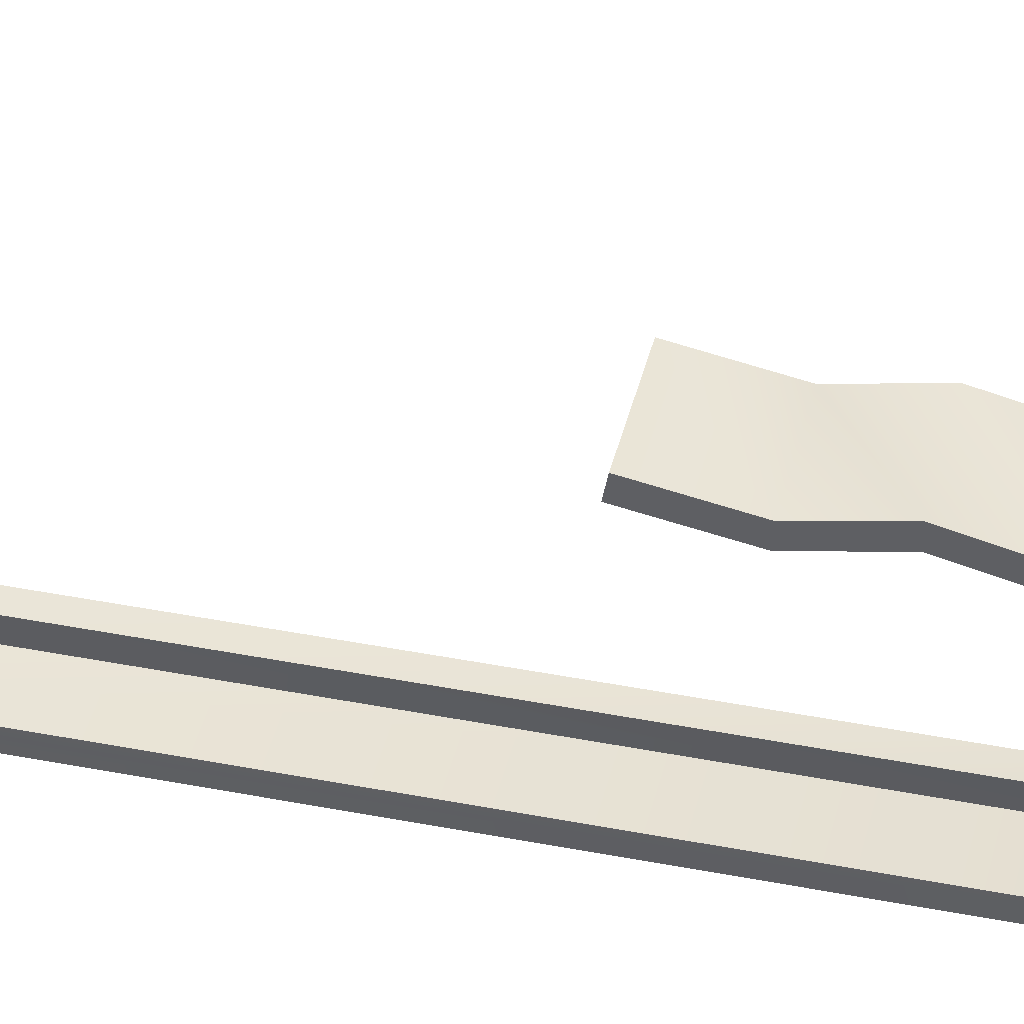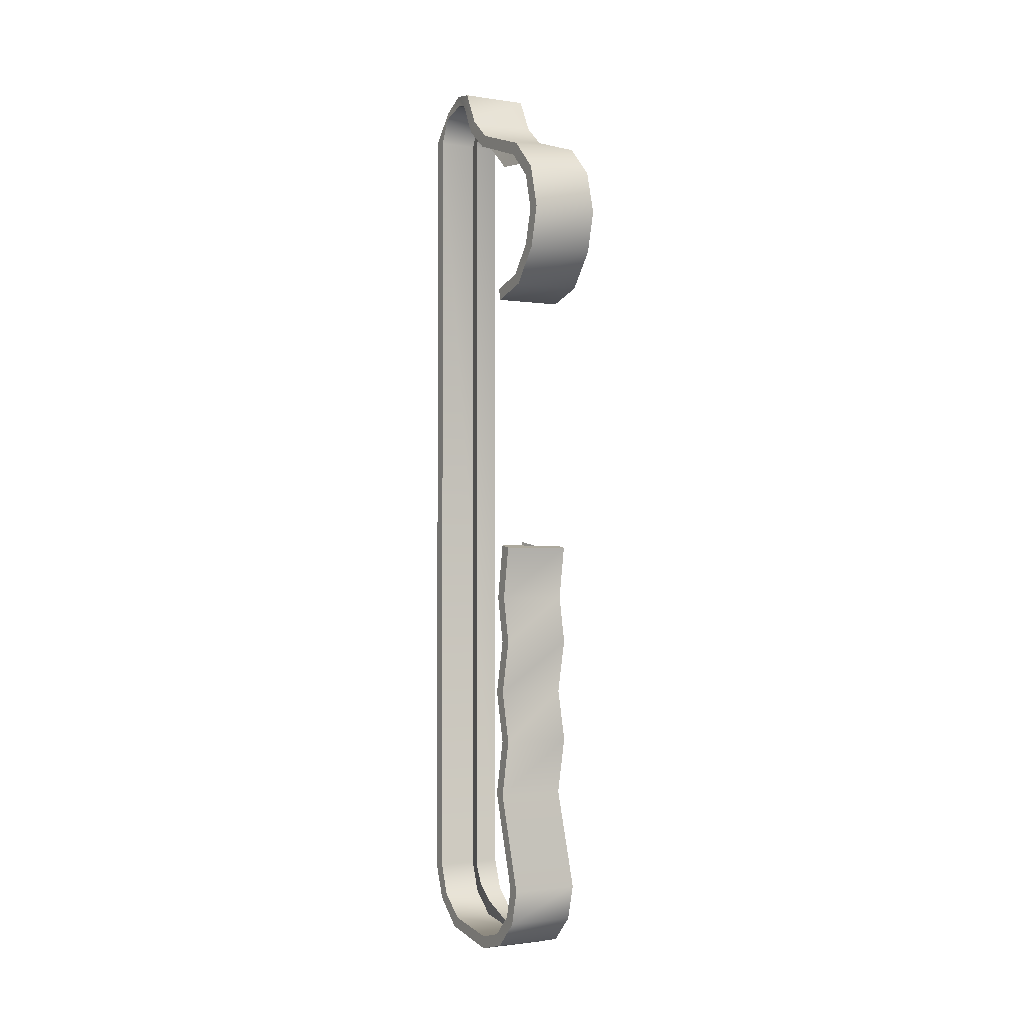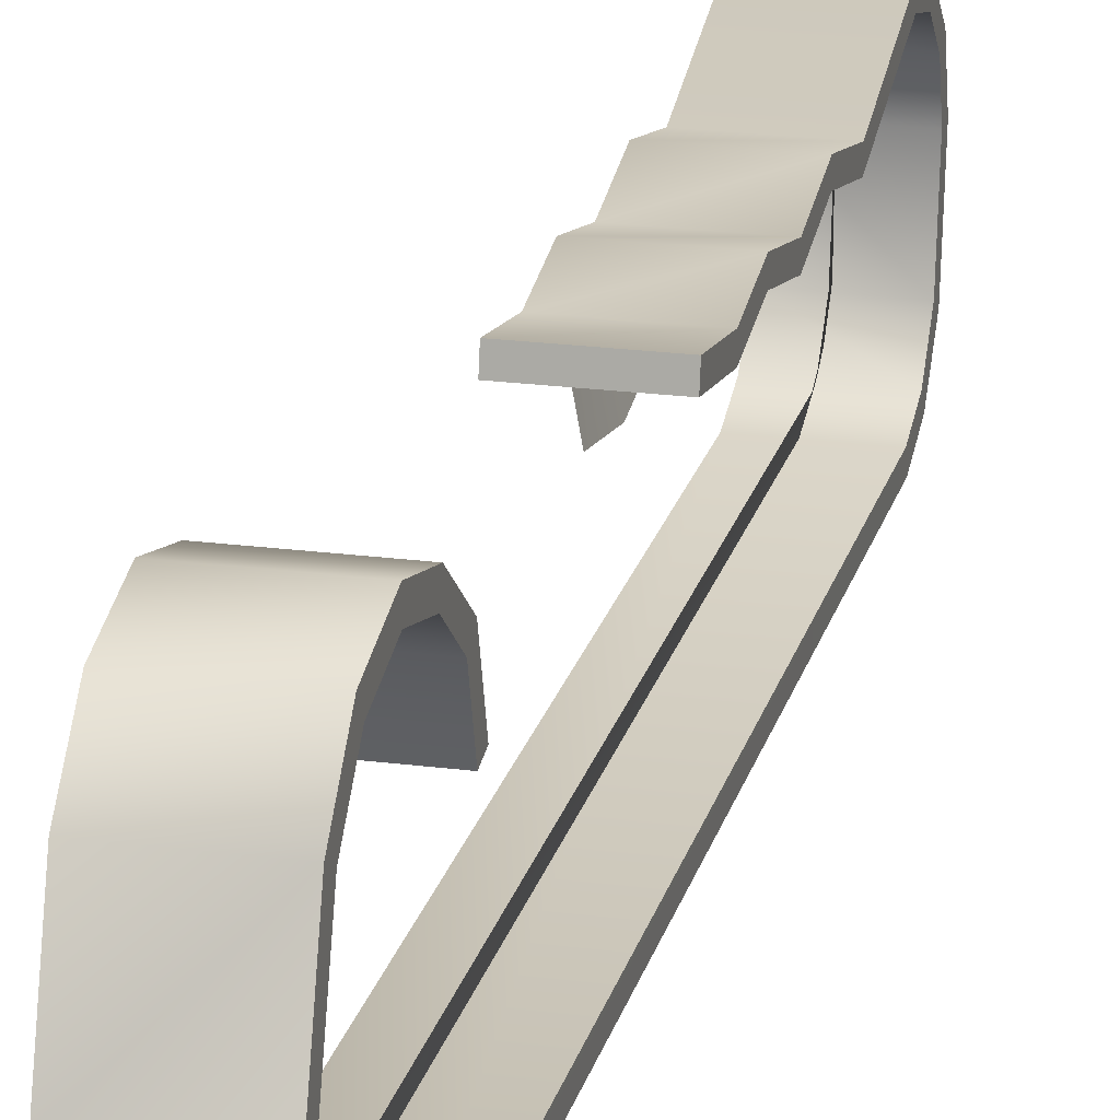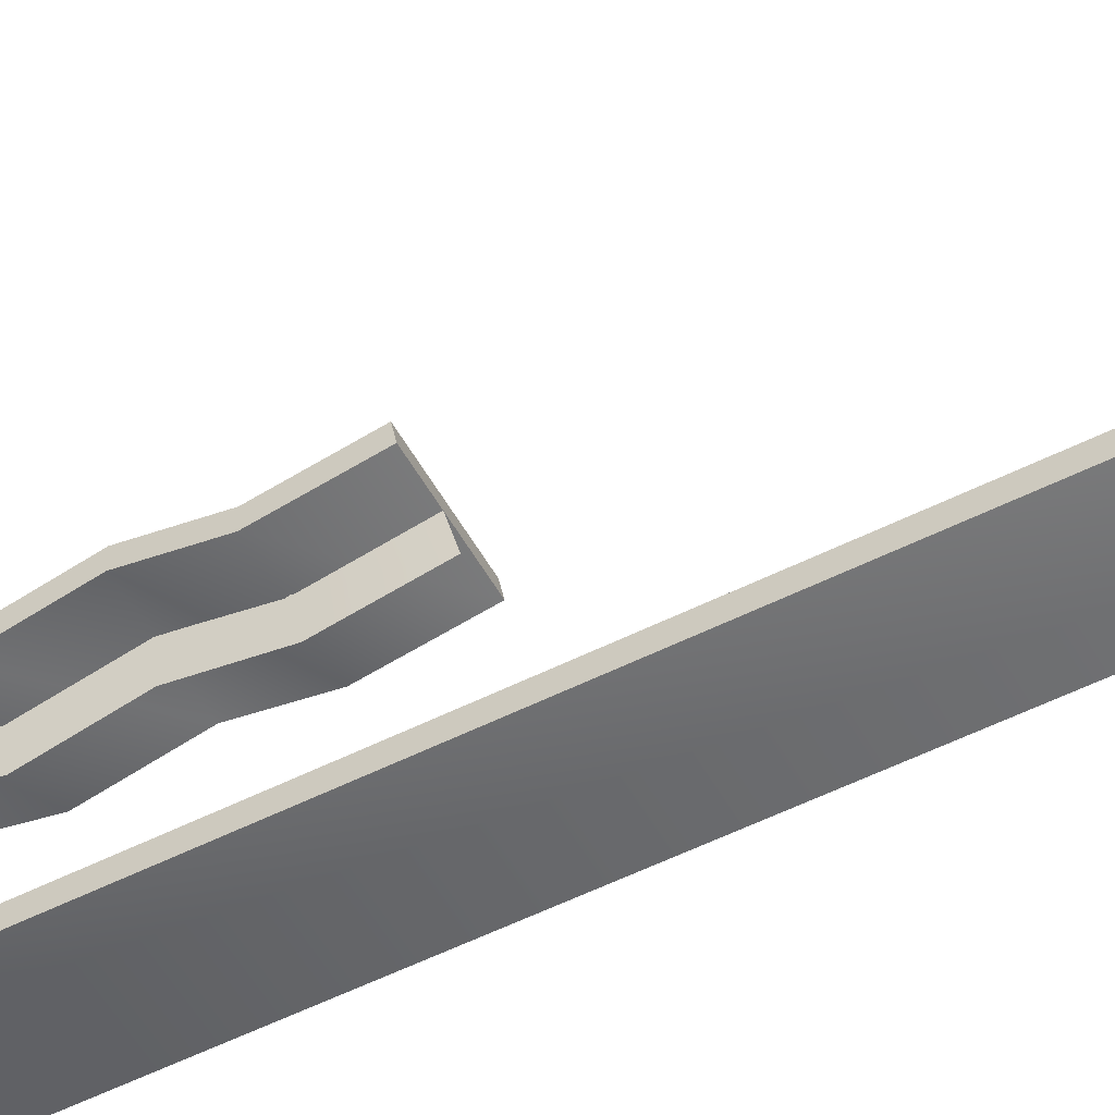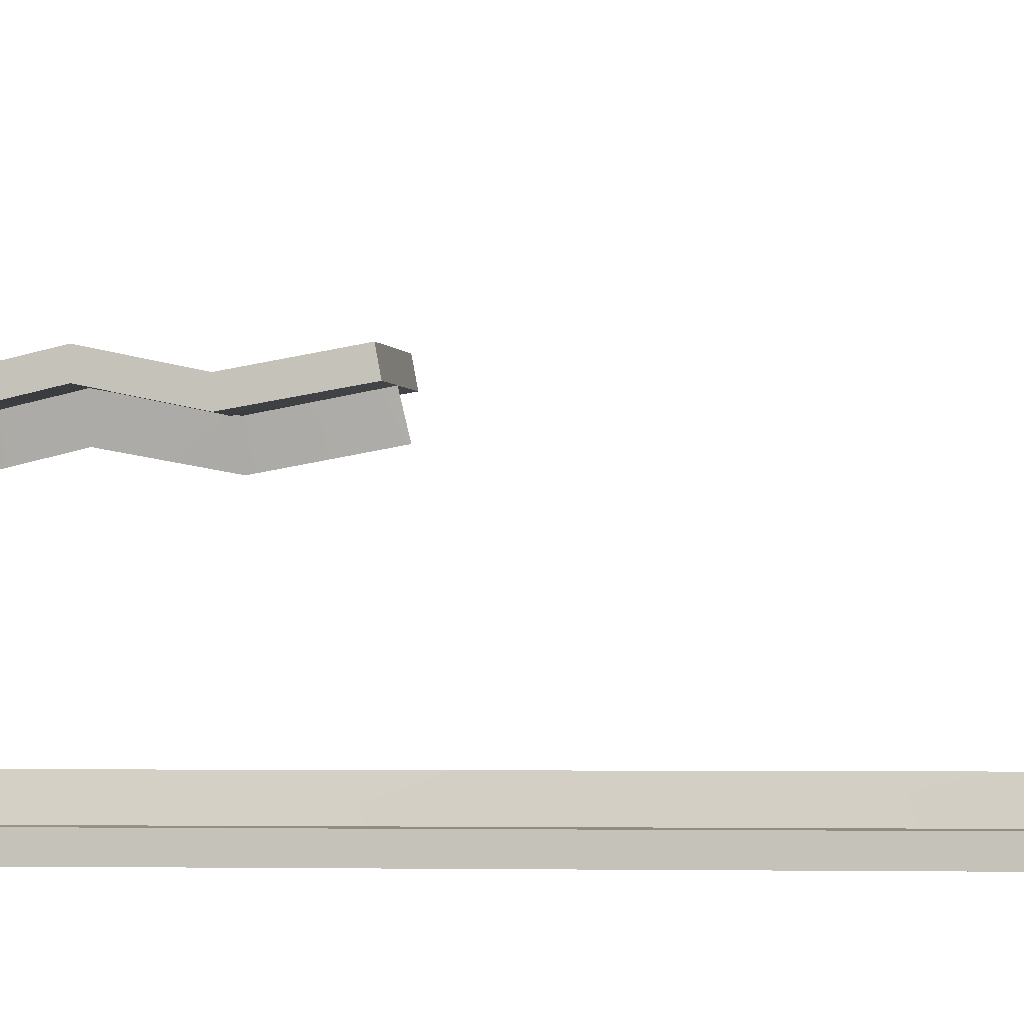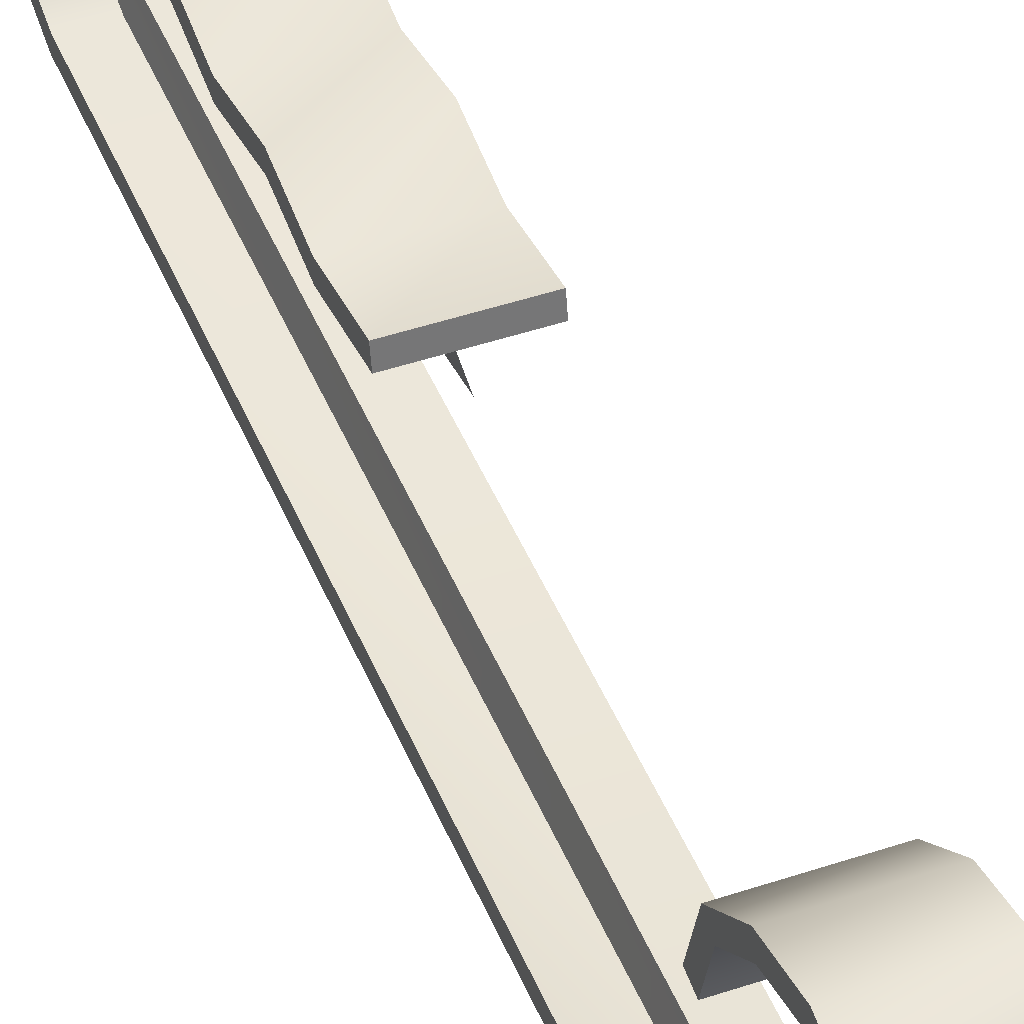
<metadata>
{"format":"obj","ext":"obj","renderer":"f3d","projection":"perspective","resolution":1024,"background":"white","views":[{"elev":41.6,"azim":-76.7,"up":"+Z"},{"elev":-1.6,"azim":-28.7,"up":"+Y"},{"elev":21.1,"azim":-166.7,"up":"+Z"},{"elev":-53.0,"azim":118.4,"up":"+Z"},{"elev":-1.7,"azim":99.0,"up":"+Z"},{"elev":45.4,"azim":158.7,"up":"+Z"}]}
</metadata>
<code>
v 1.149 1.252 0.6524
v 0.8488 1.252 0.6524
v 1.149 1.298 0.8107
v 0.8488 1.298 0.8107
v 1.149 1.422 0.9122
v 0.8488 1.422 0.9122
v 1.149 1.582 0.9555
v 0.8488 1.582 0.9555
v 1.149 1.743 0.9122
v 0.8488 1.743 0.9122
v 1.149 1.86 0.7939
v 0.8488 1.86 0.7939
v 0.8488 1.964 0.4832
v 1.149 1.964 0.4832
v 0.8488 2.059 0.3637
v 0.8488 2.205 0.2902
v 1.149 2.059 0.3637
v 1.149 2.205 0.2902
v 1.128 2.228 0.1942
v 0.8694 2.228 0.1942
v 1.149 2.178 0.1051
v 0.8488 2.178 0.1051
v 1.149 2.071 0.05561
v 0.8488 2.071 0.05561
v 1.149 -1.538 0.05561
v 0.8488 -1.538 0.05561
v 0.8488 -1.672 0.1052
v 1.149 -1.672 0.1052
v 1.149 -1.769 0.2246
v 0.8488 -1.769 0.2246
v 1.149 -1.808 0.5007
v 0.8488 -1.808 0.5007
v 0.8488 -1.772 0.6333
v 1.149 -1.772 0.6333
v 1.149 -1.676 0.7303
v 0.8488 -1.676 0.7303
v 1.149 -1.545 0.7659
v 0.8488 -1.545 0.7659
v 0.8488 -1.116 0.6329
v 1.149 -1.116 0.6329
v 1.149 -0.8695 0.688
v 0.8488 -0.8695 0.688
v 1.149 2.071 0.05561
v 1.149 -1.538 0.05561
v 1.149 2.084 -0.0003857
v 1.149 -1.552 -0.0003857
v 1.149 2.178 0.1051
v 1.149 2.216 0.06286
v 1.128 2.278 0.191
v 1.128 2.228 0.1942
v 1.149 2.205 0.2902
v 1.149 2.251 0.323
v 1.149 2.059 0.3637
v 1.149 2.101 0.4018
v 1.149 1.91 0.8208
v 1.149 1.86 0.7939
v 1.149 2.009 0.5131
v 1.149 1.964 0.4832
v 1.149 1.774 0.96
v 1.149 1.743 0.9122
v 1.149 1.582 0.9555
v 1.149 1.583 1.012
v 1.149 1.405 0.9661
v 1.149 1.422 0.9122
v 1.149 1.251 0.8421
v 1.149 1.199 0.6643
v 1.149 1.298 0.8107
v 1.149 1.252 0.6524
v 1.149 -0.8695 0.7445
v 1.149 -1.12 0.688
v 1.149 -0.8695 0.688
v 1.149 -1.116 0.6329
v 1.149 -1.545 0.7659
v 1.149 -1.545 0.8219
v 1.149 -1.702 0.7805
v 1.149 -1.676 0.7303
v 1.149 -1.82 0.664
v 1.149 -1.772 0.6333
v 1.149 -1.864 0.5007
v 1.149 -1.808 0.5007
v 1.149 -1.769 0.2246
v 1.149 -1.817 0.1953
v 1.149 -1.672 0.1052
v 1.149 -1.7 0.05595
v 1.149 1.199 0.6643
v 1.149 1.251 0.8421
v 0.8488 1.199 0.6643
v 0.8488 1.251 0.8421
v 1.149 1.405 0.9661
v 1.149 1.583 1.012
v 0.8488 1.405 0.9661
v 0.8488 1.583 1.012
v 1.149 1.774 0.96
v 0.8488 1.774 0.96
v 1.149 1.91 0.8208
v 0.8488 1.91 0.8208
v 1.149 2.009 0.5131
v 0.8488 2.009 0.5131
v 1.149 2.101 0.4018
v 1.149 2.251 0.323
v 0.8488 2.101 0.4018
v 0.8488 2.251 0.323
v 1.128 2.278 0.191
v 0.8694 2.278 0.191
v 1.149 2.216 0.06286
v 0.8694 2.222 0.07755
v 0.8488 2.084 -0.0003857
v 1.149 2.084 -0.0003857
v 1.149 -1.552 -0.0003857
v 0.8488 -1.552 -0.0003857
v 1.149 -1.7 0.05595
v 0.8488 -1.7 0.05595
v 1.149 -1.817 0.1953
v 0.8488 -1.817 0.1953
v 1.149 -1.864 0.5007
v 0.8488 -1.864 0.5007
v 1.149 -1.82 0.664
v 0.8488 -1.82 0.664
v 1.149 -1.702 0.7805
v 0.8488 -1.702 0.7805
v 1.149 -1.545 0.8219
v 0.8488 -1.545 0.8219
v 1.149 -1.12 0.688
v 0.8488 -1.12 0.688
v 1.149 -0.8695 0.7445
v 0.8488 -0.8695 0.7445
v 0.8488 1.582 0.9555
v 0.8488 1.583 1.012
v 0.8488 1.743 0.9122
v 0.8488 1.774 0.96
v 0.8488 1.405 0.9661
v 0.8488 1.422 0.9122
v 0.8488 1.251 0.8421
v 0.8488 1.298 0.8107
v 0.8488 1.199 0.6643
v 0.8488 1.252 0.6524
v 0.8488 1.91 0.8208
v 0.8488 1.86 0.7939
v 0.8488 2.009 0.5131
v 0.8488 1.964 0.4832
v 0.8488 2.059 0.3637
v 0.8488 2.101 0.4018
v 0.8488 2.205 0.2902
v 0.8488 2.251 0.323
v 0.8694 2.228 0.1942
v 0.8694 2.278 0.191
v 0.8488 2.178 0.1051
v 0.8694 2.222 0.07755
v 0.8488 2.071 0.05561
v 0.8488 2.084 -0.0003857
v 0.8488 -1.552 -0.0003857
v 0.8488 -1.538 0.05561
v 0.8488 -1.7 0.05595
v 0.8488 -1.672 0.1052
v 0.8488 -1.769 0.2246
v 0.8488 -1.817 0.1953
v 0.8488 -1.808 0.5007
v 0.8488 -1.864 0.5007
v 0.8488 -1.82 0.664
v 0.8488 -1.772 0.6333
v 0.8488 -1.676 0.7303
v 0.8488 -1.702 0.7805
v 0.8488 -1.545 0.7659
v 0.8488 -1.545 0.8219
v 0.8488 -1.116 0.6329
v 0.8488 -1.12 0.688
v 0.8488 -0.8695 0.7445
v 0.8488 -0.8695 0.688
v 1.021 1.86 0.7939
v 1.001 1.894 0.4252
v 1.021 1.964 0.4827
v 1.001 2.001 0.3006
v 1.001 2.129 0.2411
v 1.021 2.059 0.3637
v 1.021 2.205 0.2902
v 1.001 2.151 0.2019
v 1.018 2.228 0.1942
v 1.021 2.178 0.1051
v 1.001 2.131 0.165
v 1.001 2.068 0.136
v 1.021 2.071 0.05561
v 1.021 -1.538 0.05561
v 1.001 -1.536 0.136
v 1.021 -1.672 0.1052
v 1.001 -1.629 0.1822
v 1.021 -1.769 0.2246
v 1.001 -1.694 0.2683
v 1.021 -1.808 0.5007
v 1.021 -1.545 0.7659
v 1.001 -1.545 0.6864
v 1.021 -1.119 0.6336
v 1.001 -1.115 0.5511
v 1.021 -0.8695 0.688
v 1.001 -0.8695 0.6029
v 1.001 -0.643 0.5487
v 1.021 -0.6433 0.6338
v 1.149 -0.6442 0.6903
v 0.8488 -0.6442 0.6903
v 0.8488 -0.6439 0.6338
v 0.8488 -0.6442 0.6903
v 1.149 -0.6439 0.6338
v 0.8488 -0.6439 0.6338
v 1.149 -0.6439 0.6338
v 1.149 -0.6442 0.6903
v 1.001 -0.1826 0.5605
v 1.021 -0.1834 0.6456
v 1.001 -0.4109 0.6029
v 1.021 -0.4115 0.688
v 1.149 -0.4075 0.7445
v 1.149 -0.201 0.7021
v 0.8488 -0.4075 0.7445
v 0.8488 -0.201 0.7021
v 0.8488 -0.2004 0.6456
v 0.8488 -0.407 0.688
v 0.8488 -0.201 0.7021
v 0.8488 -0.4075 0.7445
v 1.149 -0.2004 0.6456
v 1.149 -0.407 0.688
v 0.8488 -0.2004 0.6456
v 0.8488 -0.407 0.688
v 1.149 -0.2004 0.6456
v 1.149 -0.201 0.7021
v 1.149 -0.407 0.688
v 1.149 -0.4075 0.7445
v 1.021 0.04395 0.6877
v 1.001 0.06057 0.6043
v 1.149 0.03358 0.7433
v 0.8488 0.03358 0.7433
v 0.8488 0.03358 0.7433
v 0.8488 0.04395 0.6877
v 1.149 0.04395 0.6877
v 0.8488 0.04395 0.6877
v 1.149 0.03358 0.7433
v 1.149 0.04395 0.6877
v 1.149 0.03358 0.7433
v 1.149 0.04395 0.6877
v 0.8488 0.03358 0.7433
v 0.8488 0.04395 0.6877
v 0.8488 1.199 0.6643
v 0.8488 1.252 0.6524
v 1.149 1.199 0.6643
v 1.149 1.252 0.6524
g group_35_140627858609792
f 1 2 3
f 3 2 4
f 5 6 7
f 7 6 8
f 7 8 9
f 9 8 10
f 9 10 11
f 11 10 12
f 13 14 12
f 12 14 11
f 15 16 17
f 17 16 18
f 18 16 19
f 19 16 20
f 19 20 21
f 21 20 22
f 21 22 23
f 23 22 24
f 23 24 25
f 25 24 26
f 26 27 25
f 25 27 28
f 28 27 29
f 29 27 30
f 29 30 31
f 31 30 32
f 32 33 31
f 31 33 34
f 34 33 35
f 35 33 36
f 35 36 37
f 37 36 38
f 39 40 38
f 38 40 37
f 40 39 41
f 41 39 42
f 43 44 45
f 45 44 46
f 43 45 47
f 47 45 48
f 48 49 47
f 47 49 50
f 50 49 51
f 51 49 52
f 53 51 54
f 54 51 52
f 55 56 57
f 57 56 58
f 55 59 56
f 56 59 60
f 61 60 62
f 62 60 59
f 62 63 61
f 61 63 64
f 65 66 67
f 67 66 68
f 69 70 71
f 71 70 72
f 72 70 73
f 73 70 74
f 74 75 73
f 73 75 76
f 75 77 76
f 76 77 78
f 77 79 78
f 78 79 80
f 80 79 81
f 81 79 82
f 81 82 83
f 83 82 84
f 84 46 83
f 83 46 44
f 85 86 87
f 87 86 88
f 89 90 91
f 91 90 92
f 90 93 92
f 92 93 94
f 93 95 94
f 94 95 96
f 95 97 96
f 96 97 98
f 99 100 101
f 101 100 102
f 100 103 102
f 102 103 104
f 105 106 103
f 103 106 104
f 107 106 108
f 108 106 105
f 108 109 107
f 107 109 110
f 111 112 109
f 109 112 110
f 111 113 112
f 112 113 114
f 113 115 114
f 114 115 116
f 117 118 115
f 115 118 116
f 117 119 118
f 118 119 120
f 119 121 120
f 120 121 122
f 123 124 121
f 121 124 122
f 123 125 124
f 124 125 126
f 127 128 129
f 129 128 130
f 128 127 131
f 131 127 132
f 133 134 135
f 135 134 136
f 137 138 130
f 130 138 129
f 137 139 138
f 138 139 140
f 141 142 143
f 143 142 144
f 145 143 146
f 146 143 144
f 147 145 148
f 148 145 146
f 149 147 150
f 150 147 148
f 151 152 150
f 150 152 149
f 153 154 151
f 151 154 152
f 155 154 156
f 156 154 153
f 157 155 158
f 158 155 156
f 159 160 158
f 158 160 157
f 160 159 161
f 161 159 162
f 161 162 163
f 163 162 164
f 165 163 166
f 166 163 164
f 167 168 166
f 166 168 165
f 169 170 171
f 172 173 174
f 174 173 175
f 173 176 175
f 175 176 177
f 177 176 178
f 178 176 179
f 179 180 178
f 178 180 181
f 181 180 182
f 182 180 183
f 182 183 184
f 184 183 185
f 184 185 186
f 186 185 187
f 188 186 187
f 189 190 191
f 191 190 192
f 193 191 194
f 194 191 192
f 97 99 98
f 98 99 101
f 140 139 141
f 141 139 142
f 17 14 15
f 15 14 13
f 58 53 57
f 57 53 54
f 171 170 174
f 174 170 172
f 86 89 88
f 88 89 91
f 134 133 132
f 132 133 131
f 5 3 6
f 6 3 4
f 63 65 64
f 64 65 67
f 195 196 194
f 194 196 193
f 125 197 126
f 126 197 198
f 199 168 200
f 200 168 167
f 201 41 202
f 202 41 42
f 203 204 71
f 71 204 69
f 205 206 207
f 207 206 208
f 209 210 211
f 211 210 212
f 213 214 215
f 215 214 216
f 217 218 219
f 219 218 220
f 221 222 223
f 223 222 224
f 208 196 207
f 207 196 195
f 197 209 198
f 198 209 211
f 216 214 200
f 200 214 199
f 218 201 220
f 220 201 202
f 224 204 223
f 223 204 203
f 225 206 226
f 226 206 205
f 210 227 212
f 212 227 228
f 229 230 215
f 215 230 213
f 231 217 232
f 232 217 219
f 233 222 234
f 234 222 221
f 235 236 237
f 237 236 238
f 239 240 241
f 241 240 242

</code>
